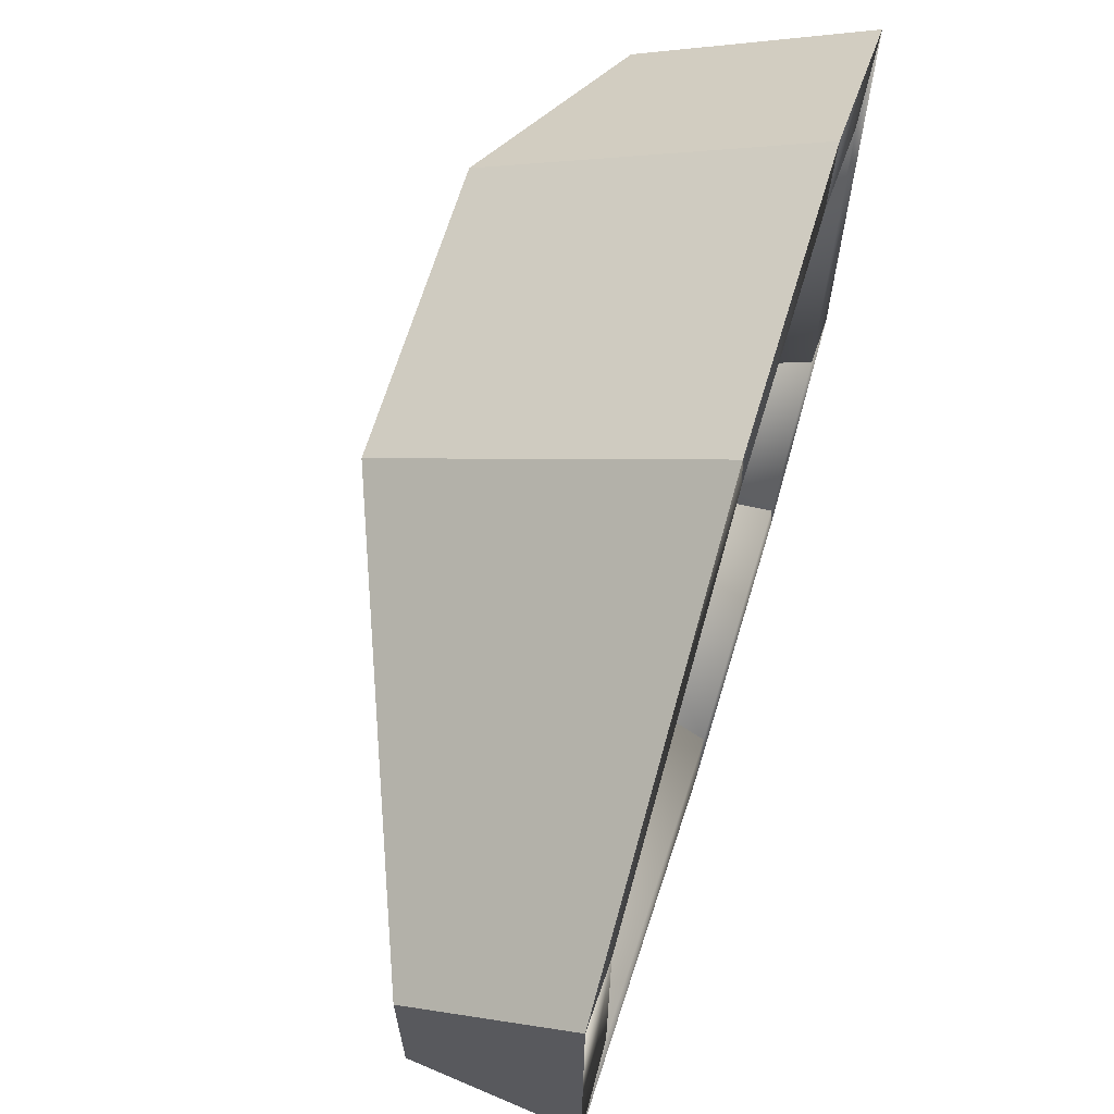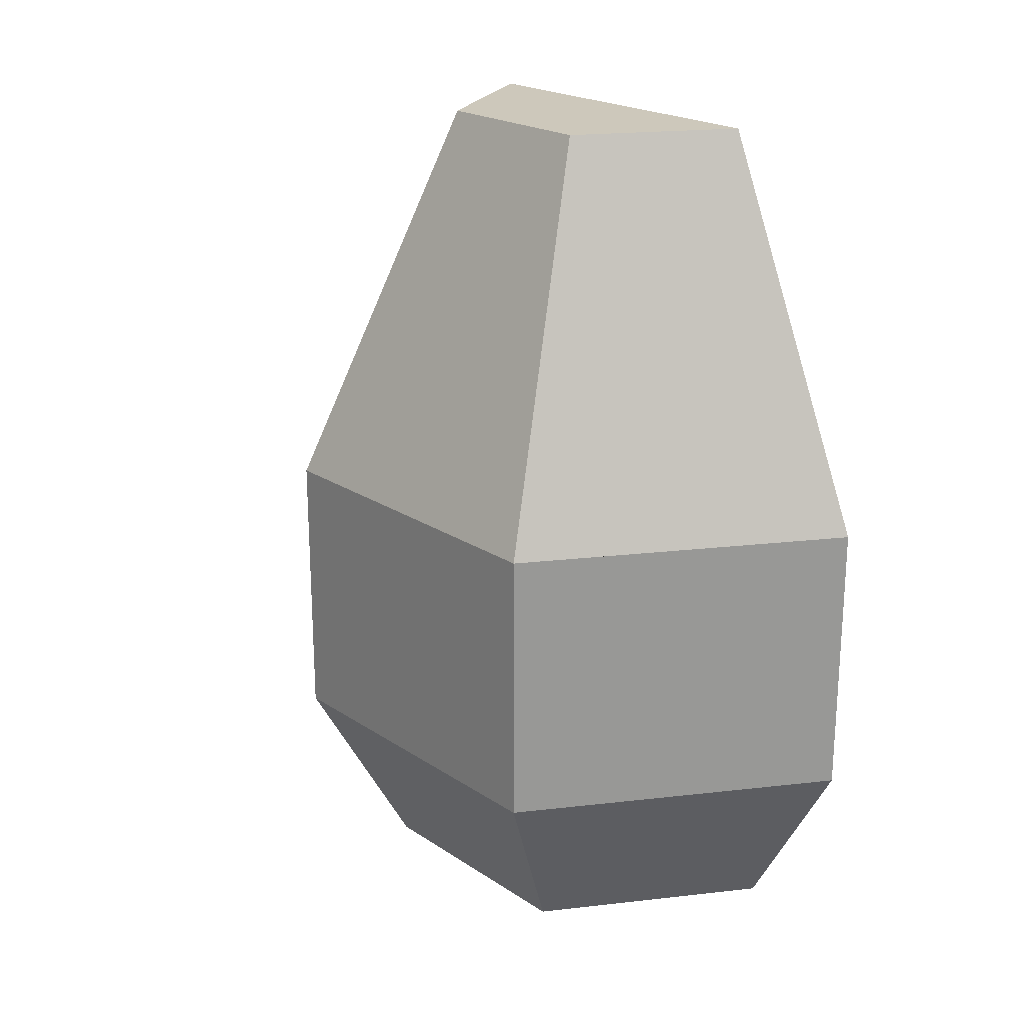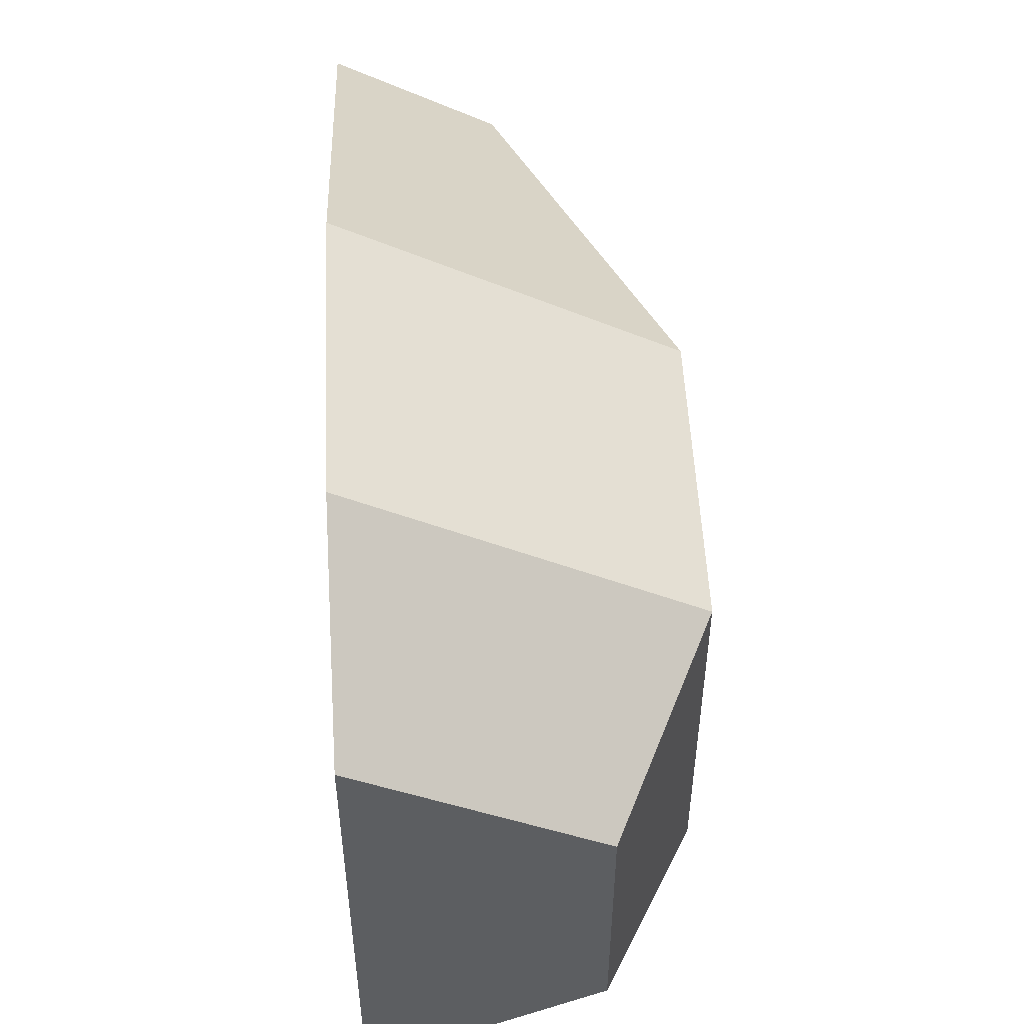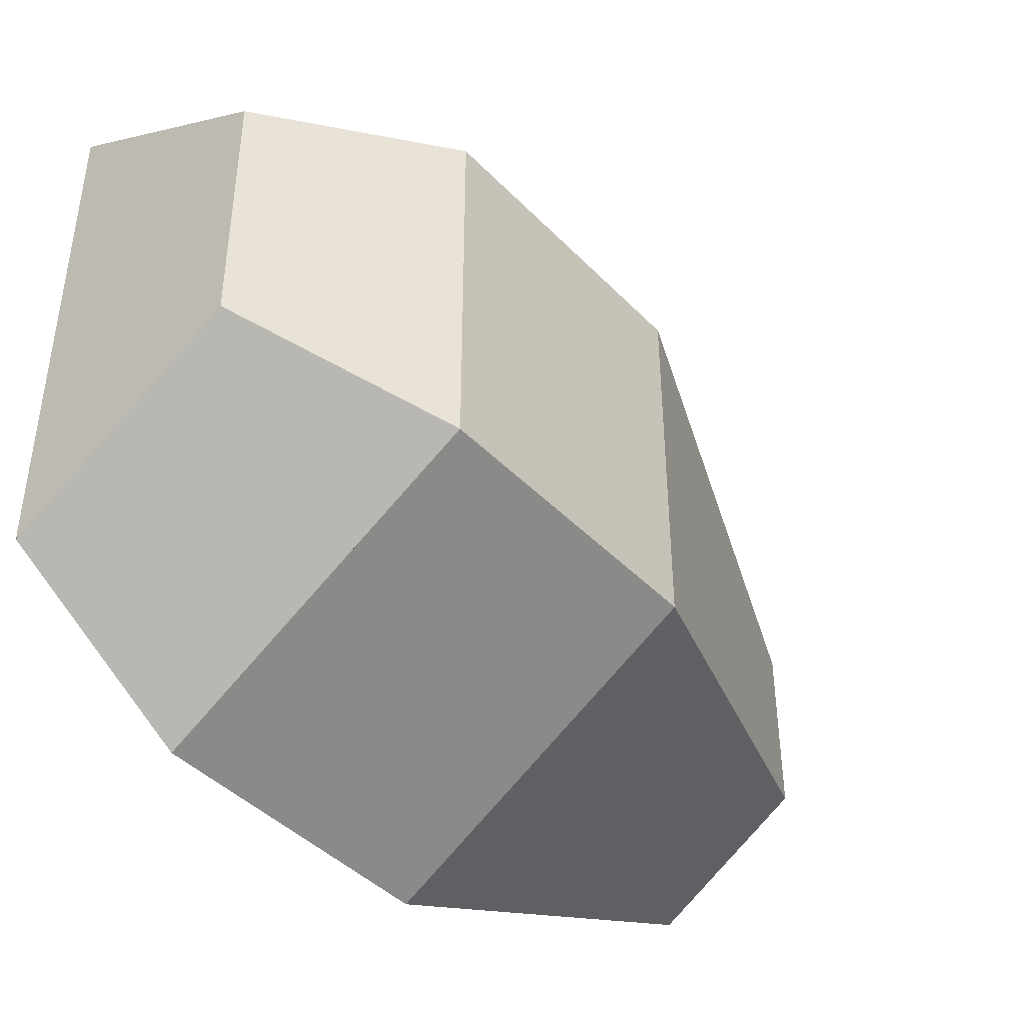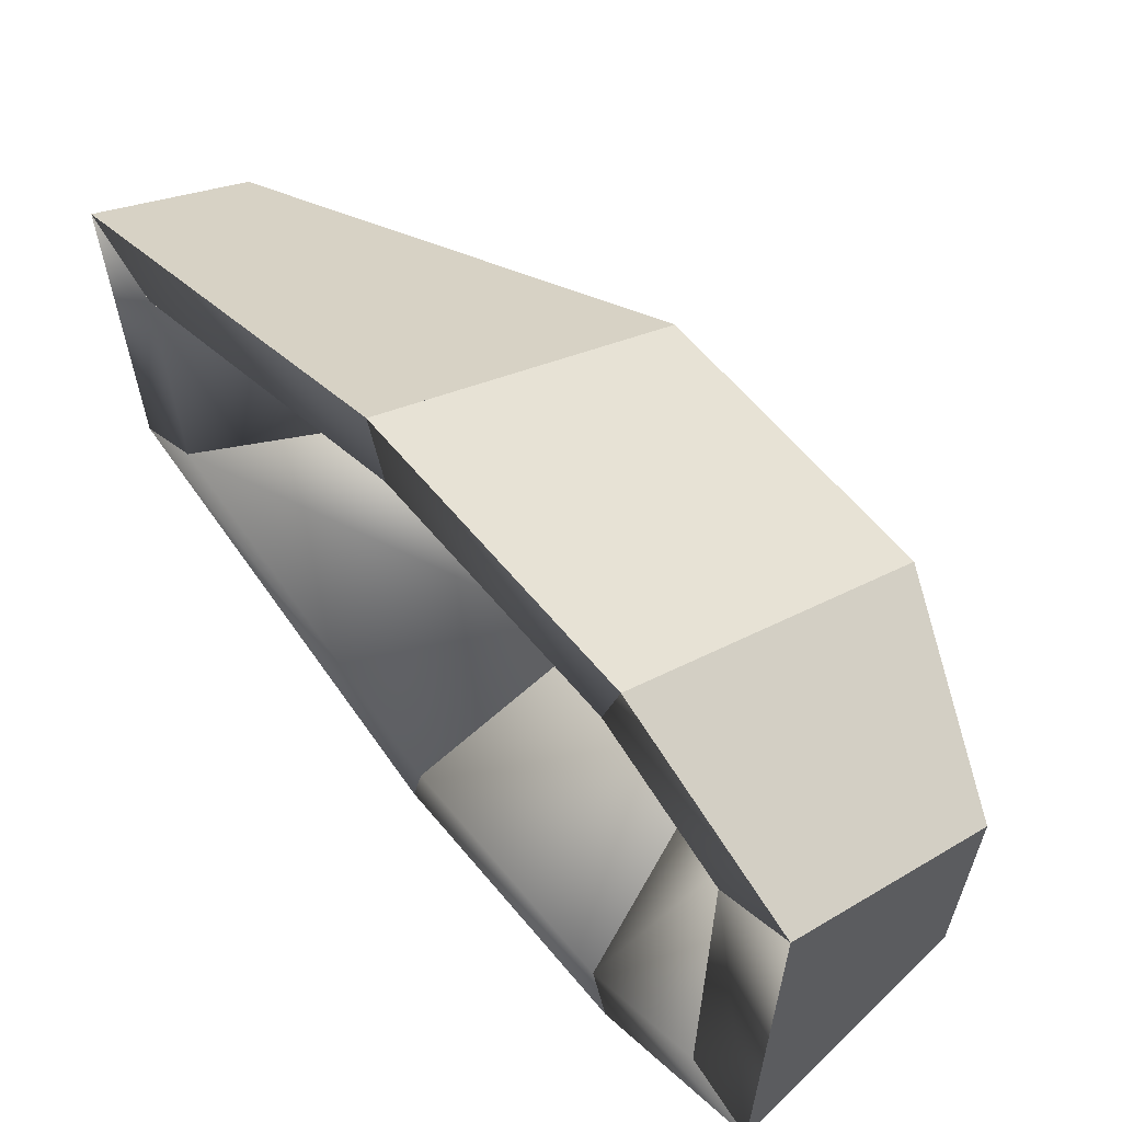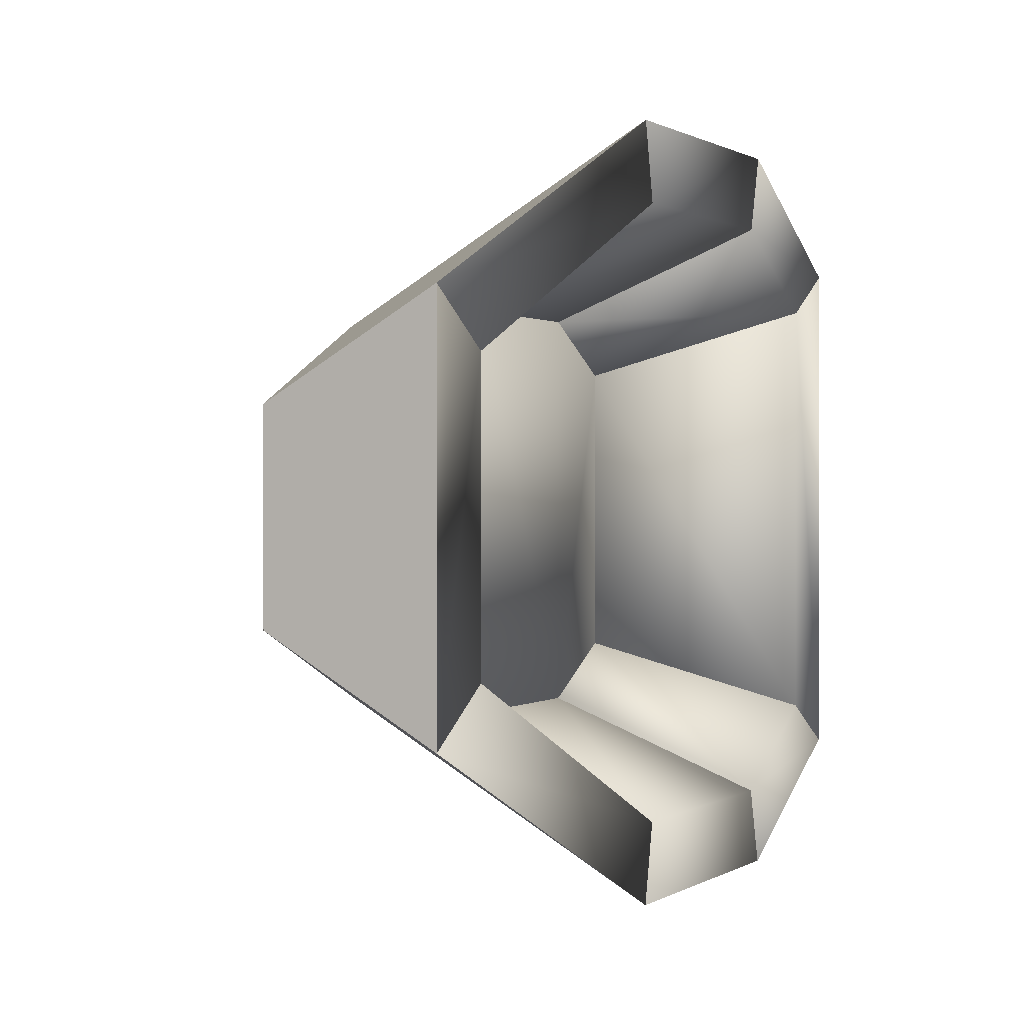
<metadata>
{"format":"obj","ext":"obj","renderer":"f3d","projection":"perspective","resolution":1024,"background":"white","views":[{"elev":65.9,"azim":-163.2,"up":"+Z"},{"elev":21.8,"azim":138.7,"up":"+Y"},{"elev":52.1,"azim":-2.7,"up":"+Z"},{"elev":-42.8,"azim":39.8,"up":"+Z"},{"elev":62.2,"azim":-39.7,"up":"+Z"},{"elev":0.6,"azim":-153.6,"up":"+Z"}]}
</metadata>
<code>
o avocadoHalf.012_avocadoHalf.013
v 0.04671 -0.02603 -0.04675
v 0.04671 -0.04815 -0.03436
v 0.04671 0.01599 -0.04675
v 0.04671 0.07272 -0.02155
v 0.04671 -0.04815 0.03436
v 0.04671 0.01599 0.04675
v 0.04671 -0.02603 0.04675
v 0.04671 0.07272 0.02155
v 0.05384 -0.0905 0.03053
v 0.07605 -0.0447 -0.04336
v 0.07605 -0.0447 0.04336
v 0.05384 -0.0905 -0.03053
v 0.07605 0.02562 0.04336
v 0.0385 0.1232 0.02168
v 0.07605 0.02562 -0.04336
v 0.0385 0.1232 -0.02168
f 9 10 11
f 10 9 12
f 10 13 11
f 13 10 15
f 15 14 13
f 14 15 16
f 13 6 11
f 11 5 9
f 9 2 12
f 13 14 6
f 16 8 14
f 16 15 3
f 15 10 1
f 12 1 10
f 4 3 8
f 3 6 8
f 6 3 1
f 1 7 6
f 5 7 1
f 2 5 1
f 6 7 11
f 5 11 7
f 5 2 9
f 8 6 14
f 8 16 4
f 3 4 16
f 3 15 1
f 2 1 12
o avocadoHalf.011_avocadoHalf.012
v 0.04671 0.07272 -0.02155
v 0.04671 0.07272 0.02155
v 0.000951 0.1053 0.03172
v 0.000951 0.1053 -0.03172
v 0.0385 0.1232 0.02168
v 0.000951 0.1232 0.04336
v 0.000951 0.1232 -0.04336
v 0.0385 0.1232 -0.02168
f 17 23 24
f 22 18 21
f 21 23 22
f 23 21 24
f 19 20 17 18
f 18 24 21
f 19 18 22
f 24 18 17
f 20 23 17
f 19 22 23
f 19 23 20
o avocadoHalf.010_avocadoHalf.011
v 0.04671 0.01599 -0.04675
v 0.04671 0.07272 -0.02155
v 0.000951 0.1053 -0.03172
v 0.000951 0.02183 -0.06882
v 0.07605 0.02562 -0.04336
v 0.000951 0.1232 -0.04336
v 0.000951 0.02562 -0.08672
v 0.0385 0.1232 -0.02168
f 29 32 26
f 30 29 31
f 29 30 32
f 28 29 25
f 28 31 29
f 27 28 25 26
f 27 26 32
f 29 26 25
f 32 30 27
f 27 30 28
f 28 30 31
o avocadoHalf.009_avocadoHalf.010
v 0.04671 -0.02603 -0.04675
v 0.04671 0.01599 -0.04675
v 0.000951 0.02183 -0.06882
v 0.000951 -0.04003 -0.06882
v 0.07605 -0.0447 -0.04336
v 0.000951 -0.0447 -0.08672
v 0.07605 0.02562 -0.04336
v 0.000951 0.02562 -0.08672
f 40 37 38
f 37 40 39
f 35 36 33 34
f 37 33 36
f 37 34 33
f 35 34 39
f 39 40 35
f 39 34 37
f 37 36 38
f 35 40 36
f 38 36 40
o avocadoHalf.008_avocadoHalf.009
v 0.04671 -0.02603 -0.04675
v 0.04671 -0.04815 -0.03436
v 0.000951 -0.0726 -0.05058
v 0.000951 -0.04003 -0.06882
v 0.07605 -0.0447 -0.04336
v 0.05384 -0.0905 -0.03053
v 0.000951 -0.0447 -0.08672
v 0.000951 -0.0905 -0.06107
f 47 46 48
f 46 47 45
f 46 45 42
f 45 47 41
f 44 43 42 41
f 42 45 41
f 43 46 42
f 48 43 44
f 48 44 47
f 48 46 43
f 41 47 44
o avocadoHalf.007_avocadoHalf.008
v 0.04671 -0.04815 -0.03436
v 0.04671 -0.04815 0.03436
v 0.000951 -0.0726 0.05058
v 0.000951 -0.0726 -0.05058
v 0.05384 -0.0905 0.03053
v 0.05384 -0.0905 -0.03053
v 0.000951 -0.0905 0.06107
v 0.000951 -0.0905 -0.06107
f 55 53 50
f 49 50 54
f 56 49 54
f 54 55 56
f 55 54 53
f 50 53 54
f 52 51 50 49
f 52 49 56
f 51 55 50
f 55 51 56
f 56 51 52
o avocadoHalf.006_avocadoHalf.007
v 0.04671 -0.04815 0.03436
v 0.04671 -0.02603 0.04675
v 0.000951 -0.04003 0.06882
v 0.000951 -0.0726 0.05058
v 0.05384 -0.0905 0.03053
v 0.07605 -0.0447 0.04336
v 0.000951 -0.0447 0.08672
v 0.000951 -0.0905 0.06107
f 62 64 61
f 64 62 63
f 58 63 62
f 62 61 57
f 60 57 61
f 58 62 57
f 60 59 58 57
f 58 59 63
f 63 59 64
f 64 59 60
f 60 61 64
o avocadoHalf.005_avocadoHalf.006
v 0.04671 0.01599 0.04675
v 0.04671 -0.02603 0.04675
v 0.000951 -0.04003 0.06882
v 0.000951 0.02183 0.06882
v 0.07605 -0.0447 0.04336
v 0.07605 0.02562 0.04336
v 0.000951 -0.0447 0.08672
v 0.000951 0.02562 0.08672
f 70 71 69
f 71 70 72
f 71 67 69
f 66 69 67
f 69 66 70
f 67 68 65 66
f 72 70 65
f 70 66 65
f 72 65 68
f 71 72 68
f 67 71 68
o avocadoHalf.002
v 0.04671 0.01599 0.04675
v 0.04671 0.07272 0.02155
v 0.000951 0.1053 0.03172
v 0.000951 0.02183 0.06882
v 0.07605 0.02562 0.04336
v 0.000951 0.02562 0.08672
v 0.0385 0.1232 0.02168
v 0.000951 0.1232 0.04336
f 79 78 77
f 78 79 80
f 75 80 79
f 75 79 74
f 73 74 77
f 79 77 74
f 77 78 73
f 76 75 74 73
f 73 78 76
f 80 76 78
f 76 80 75

</code>
